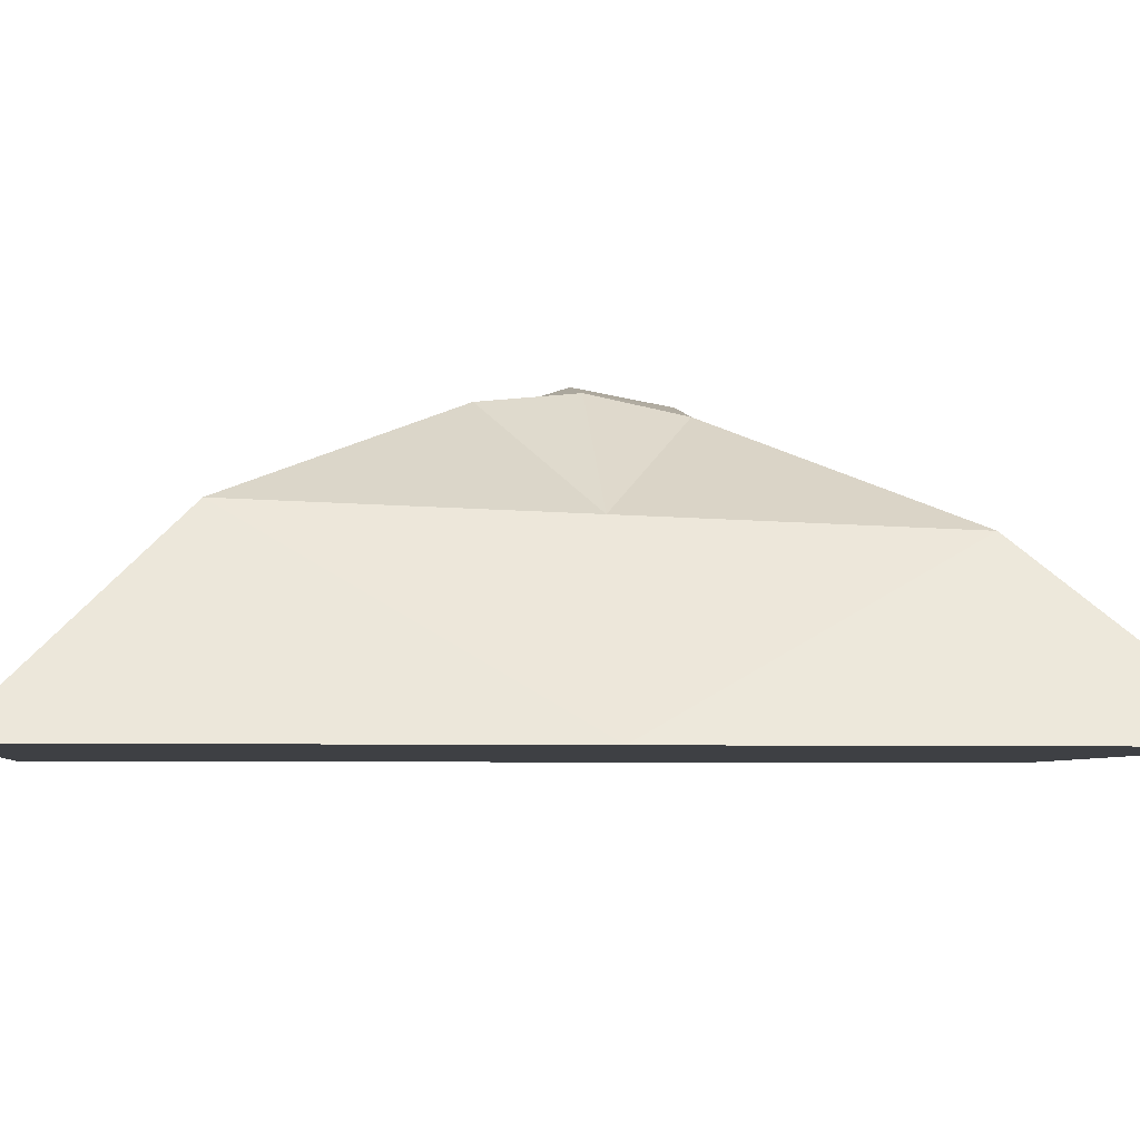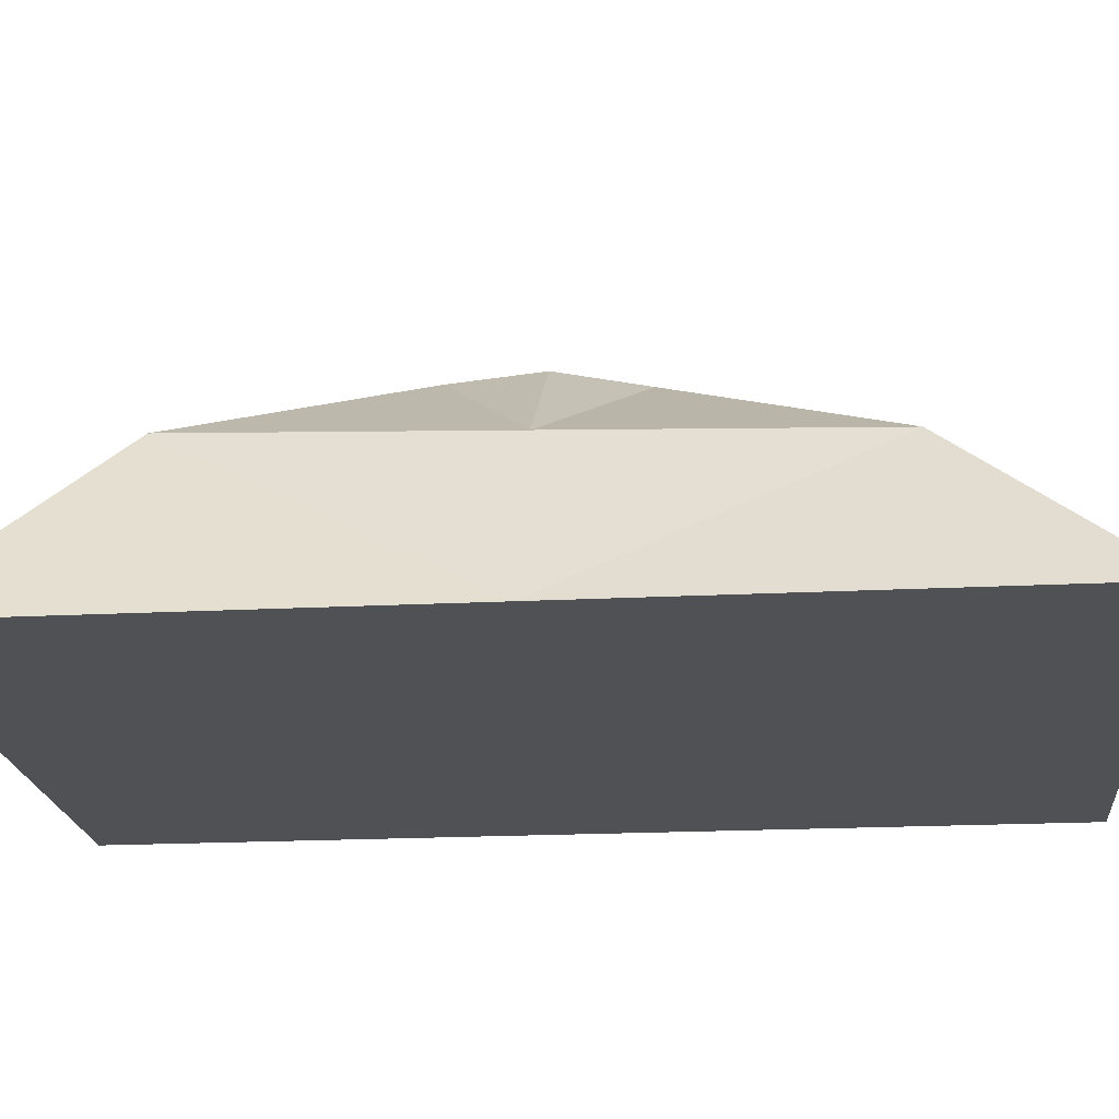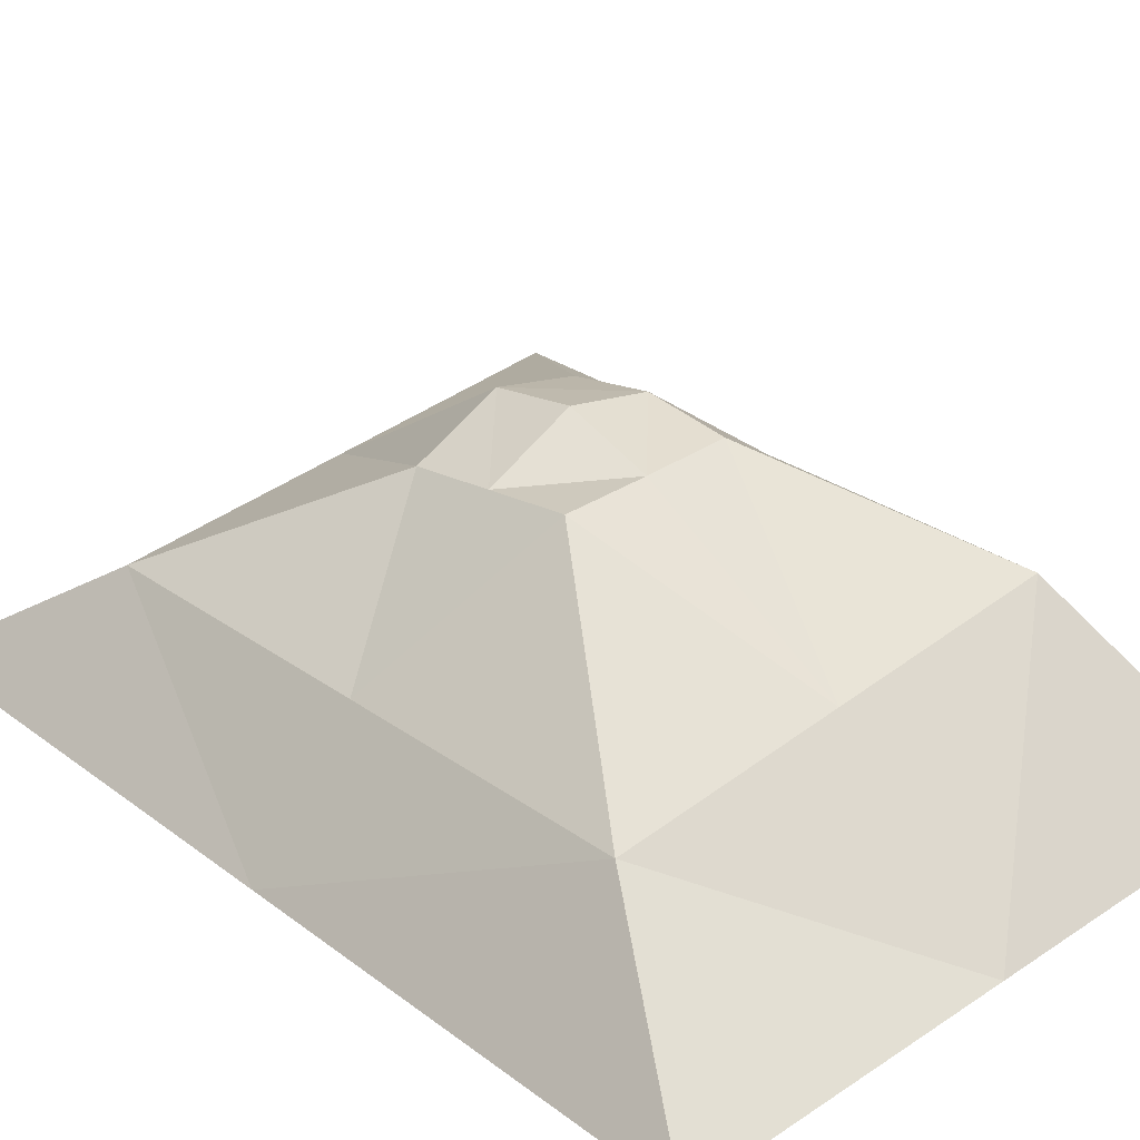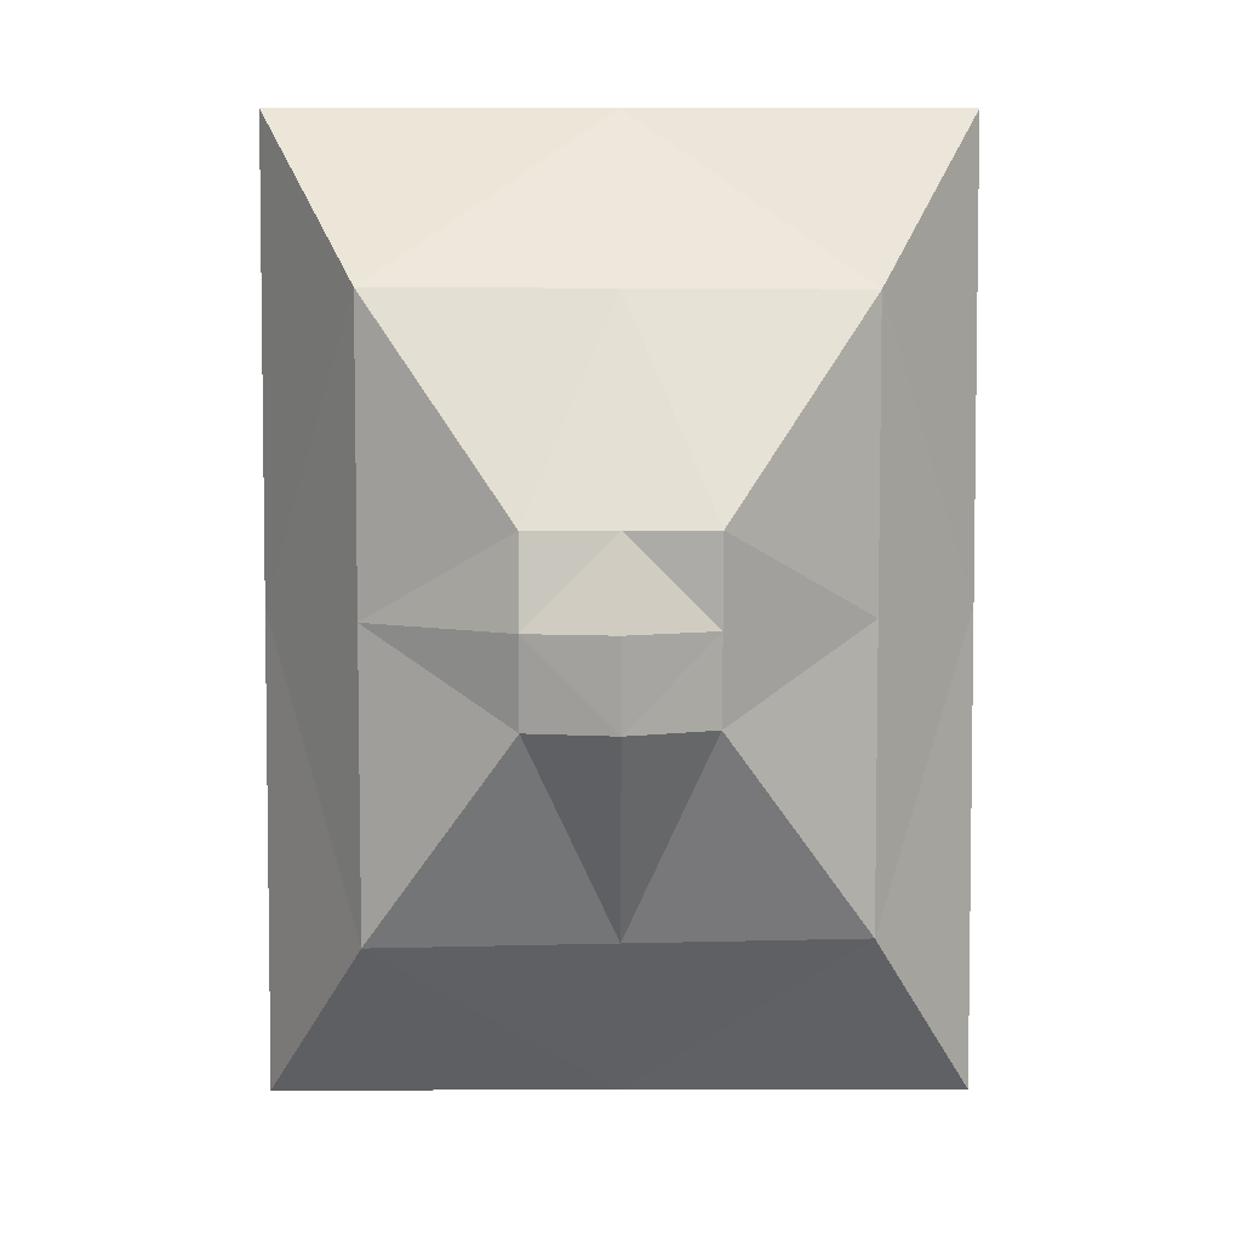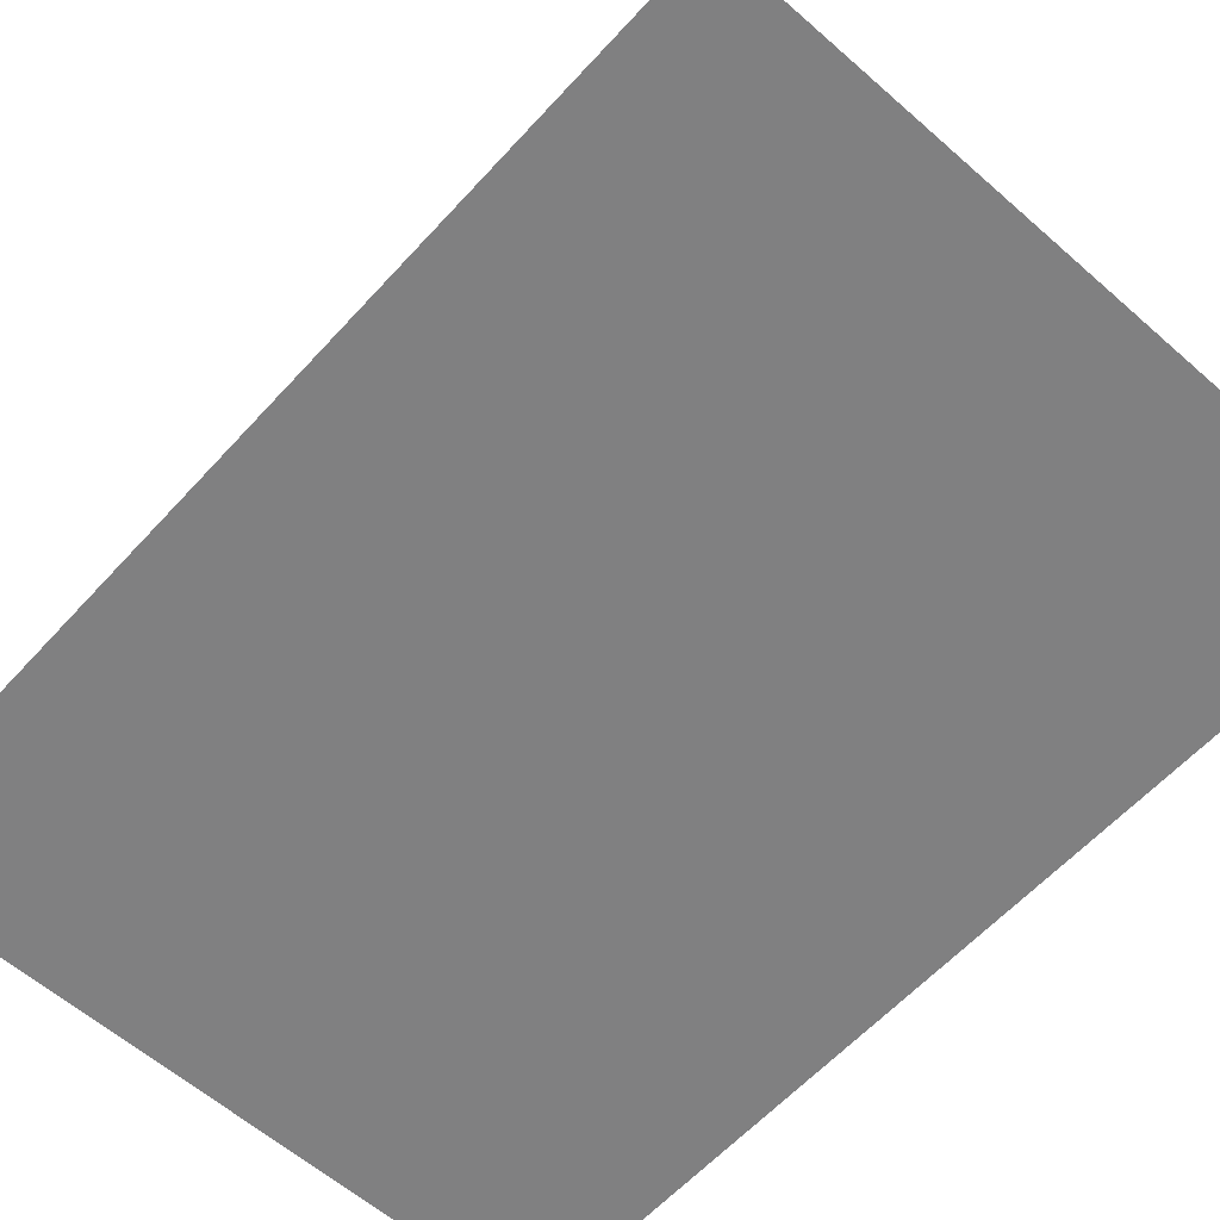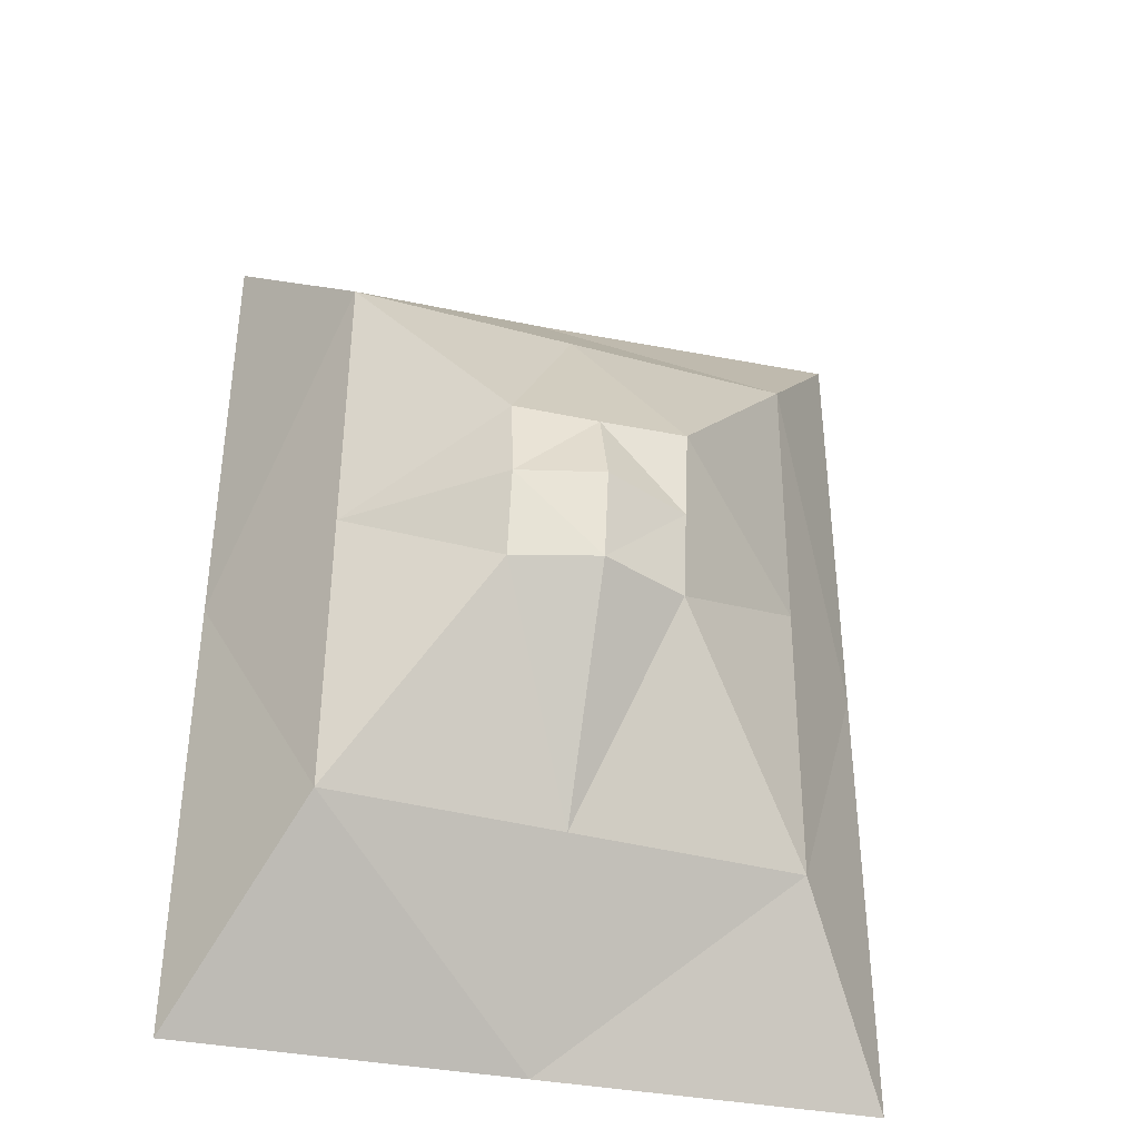
<metadata>
{"format":"obj","ext":"obj","renderer":"f3d","projection":"perspective","resolution":1024,"background":"white","views":[{"elev":-4.9,"azim":83.4,"up":"+Y"},{"elev":-19.6,"azim":95.5,"up":"+Y"},{"elev":30.7,"azim":-43.2,"up":"+Y"},{"elev":4.9,"azim":179.7,"up":"+Z"},{"elev":-60.0,"azim":138.0,"up":"+Y"},{"elev":-38.1,"azim":166.2,"up":"+Z"}]}
</metadata>
<code>
o Cube
v -1 2.134 1
v -3.884 -1 5.397
v -1 1.822 -1
v -3.884 -1 -5.397
v 1 2.167 1
v 3.884 -1 5.397
v 1 2.06 -1
v 3.884 -1 -5.397
v -2.681 0.5671 3.392
v 2.681 0.8771 -3.392
v -2.681 0.4108 -3.392
v 2.681 1.081 3.392
v 3.884 -1 0
v -1 1.978 0
v 1 2.264 0
v -3.884 -1 0
v -2.681 0.489 0
v 2.681 0.9792 0
v 0 -1 5.397
v 0 2.288 -1
v 0 -1 -5.397
v 0 2.142 1
v 0 0.8242 3.392
v 0 0.644 -3.392
v 0 -1 0
v 0 2.468 0
f 15 20 26
f 24 7 10
f 18 5 12
f 16 21 25
f 17 3 11
f 23 1 9
f 19 9 2
f 16 11 4
f 13 12 6
f 21 10 8
f 10 13 8
f 9 16 2
f 1 17 9
f 2 25 19
f 7 18 10
f 22 15 26
f 22 14 1
f 19 13 6
f 11 21 4
f 12 19 6
f 5 23 12
f 25 8 13
f 3 24 11
f 14 20 3
f 15 7 20
f 24 20 7
f 18 15 5
f 16 4 21
f 17 14 3
f 23 22 1
f 19 23 9
f 16 17 11
f 13 18 12
f 21 24 10
f 10 18 13
f 9 17 16
f 1 14 17
f 2 16 25
f 7 15 18
f 22 5 15
f 22 26 14
f 19 25 13
f 11 24 21
f 12 23 19
f 5 22 23
f 25 21 8
f 3 20 24
f 14 26 20

</code>
